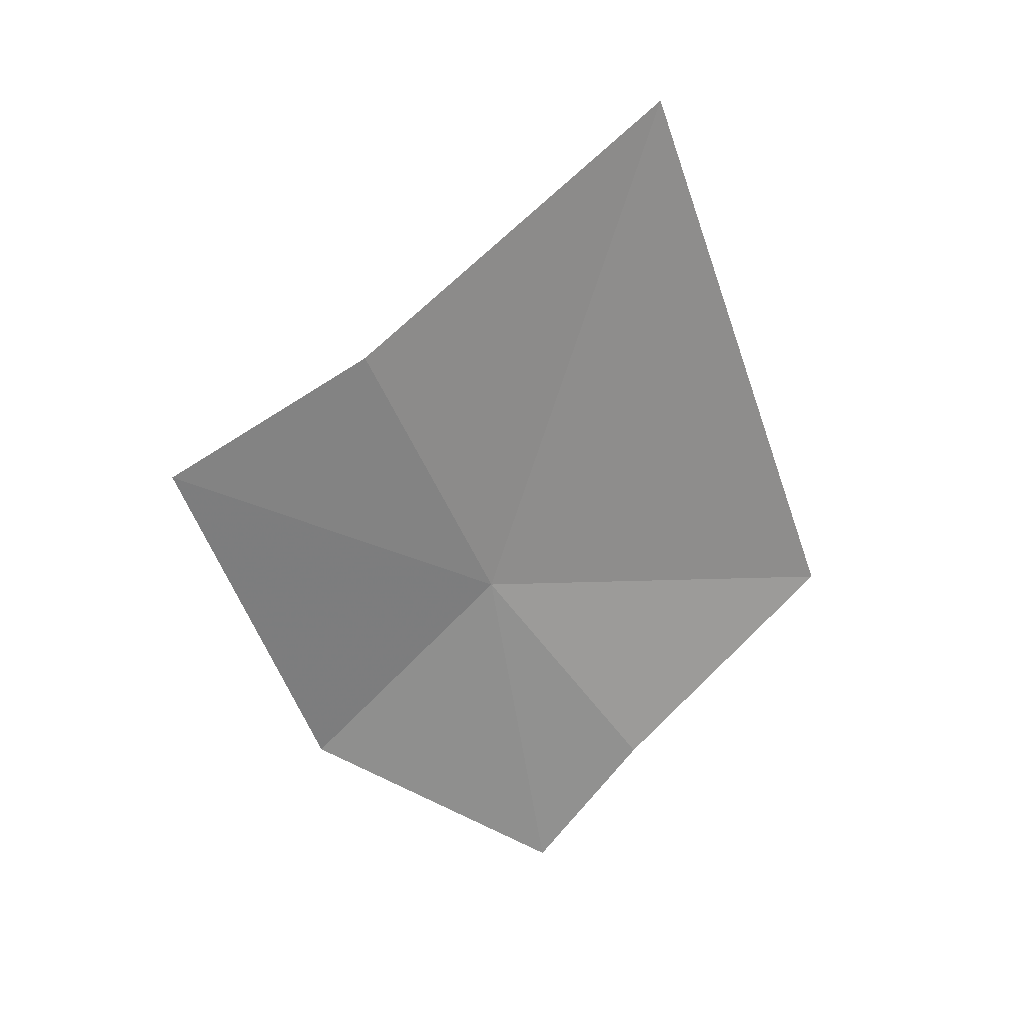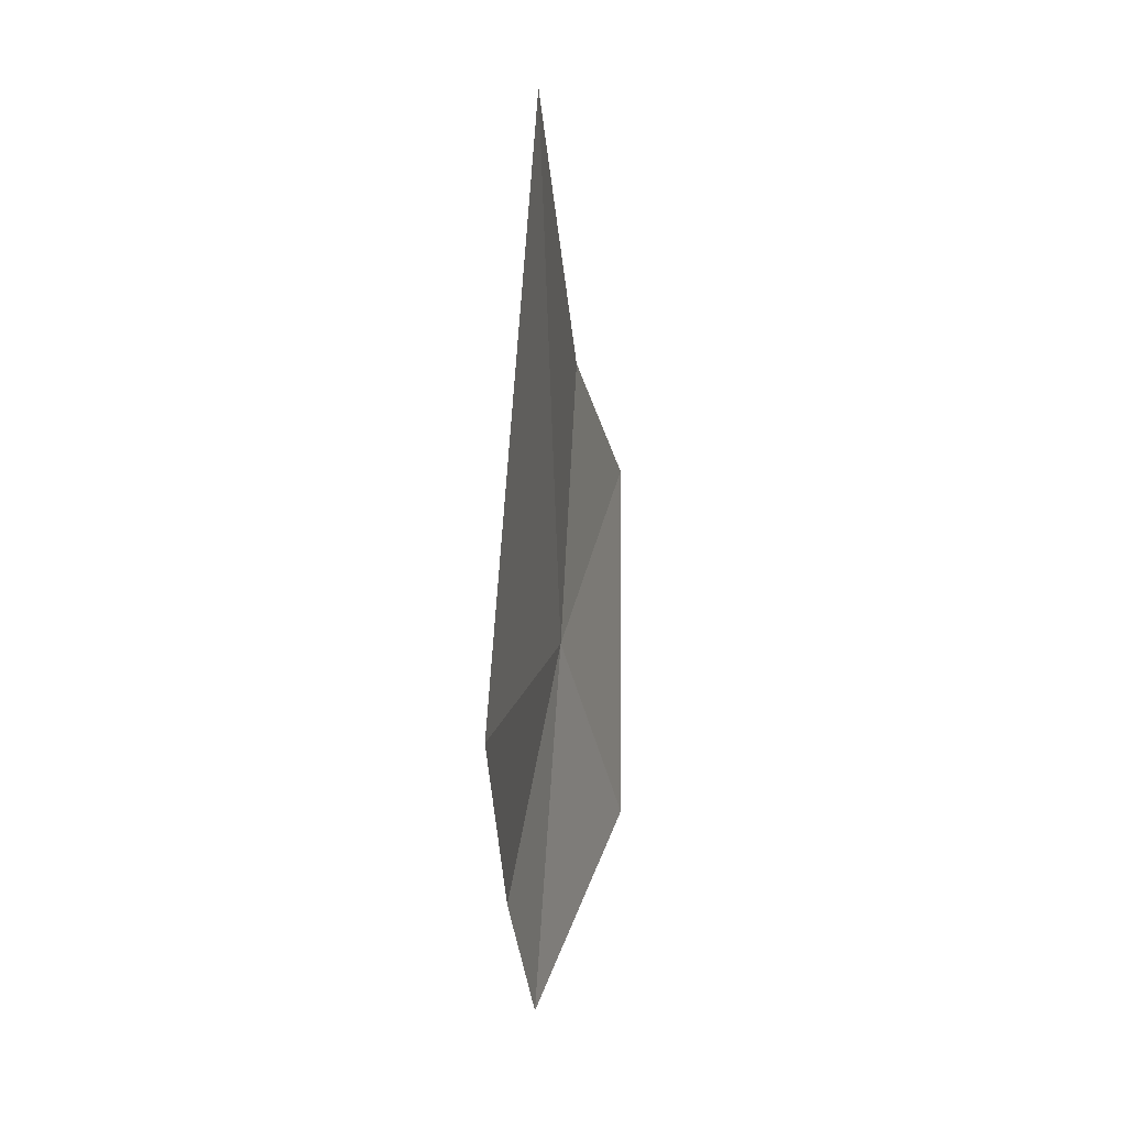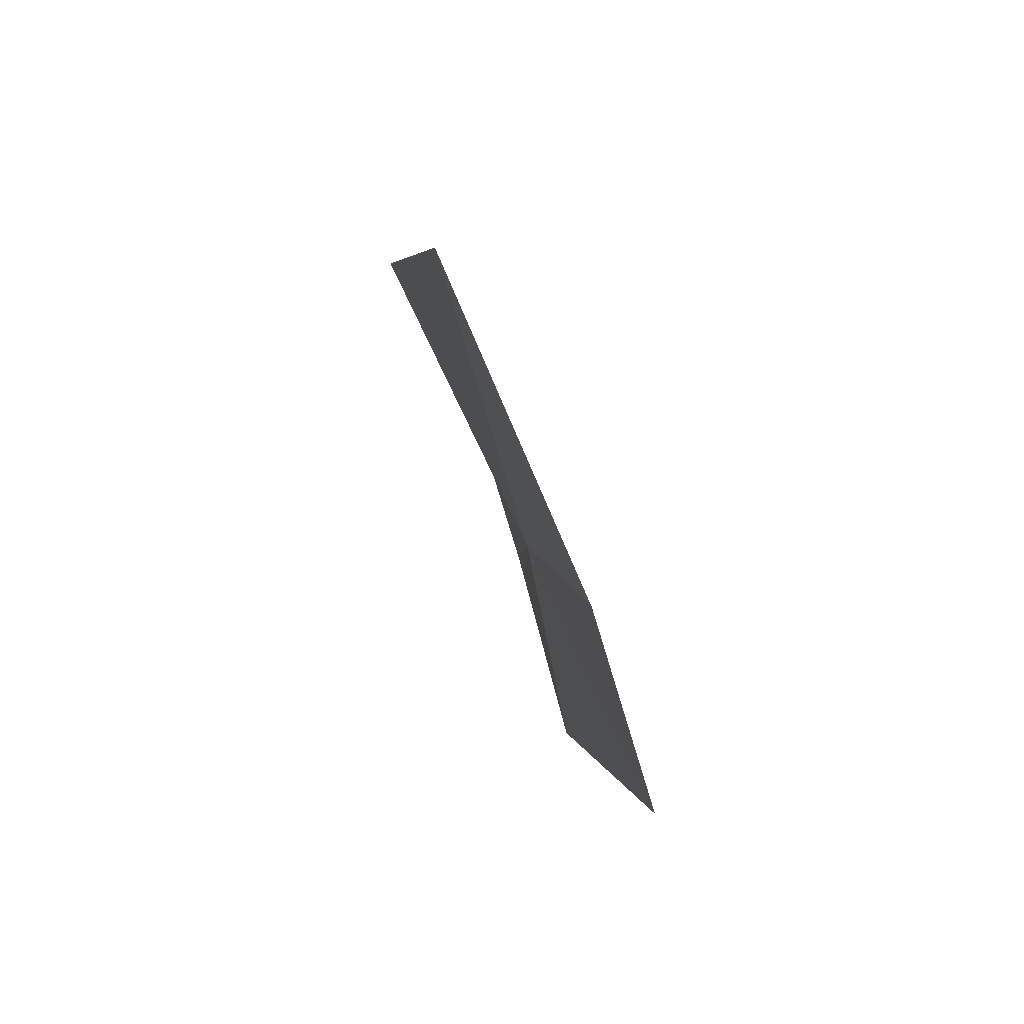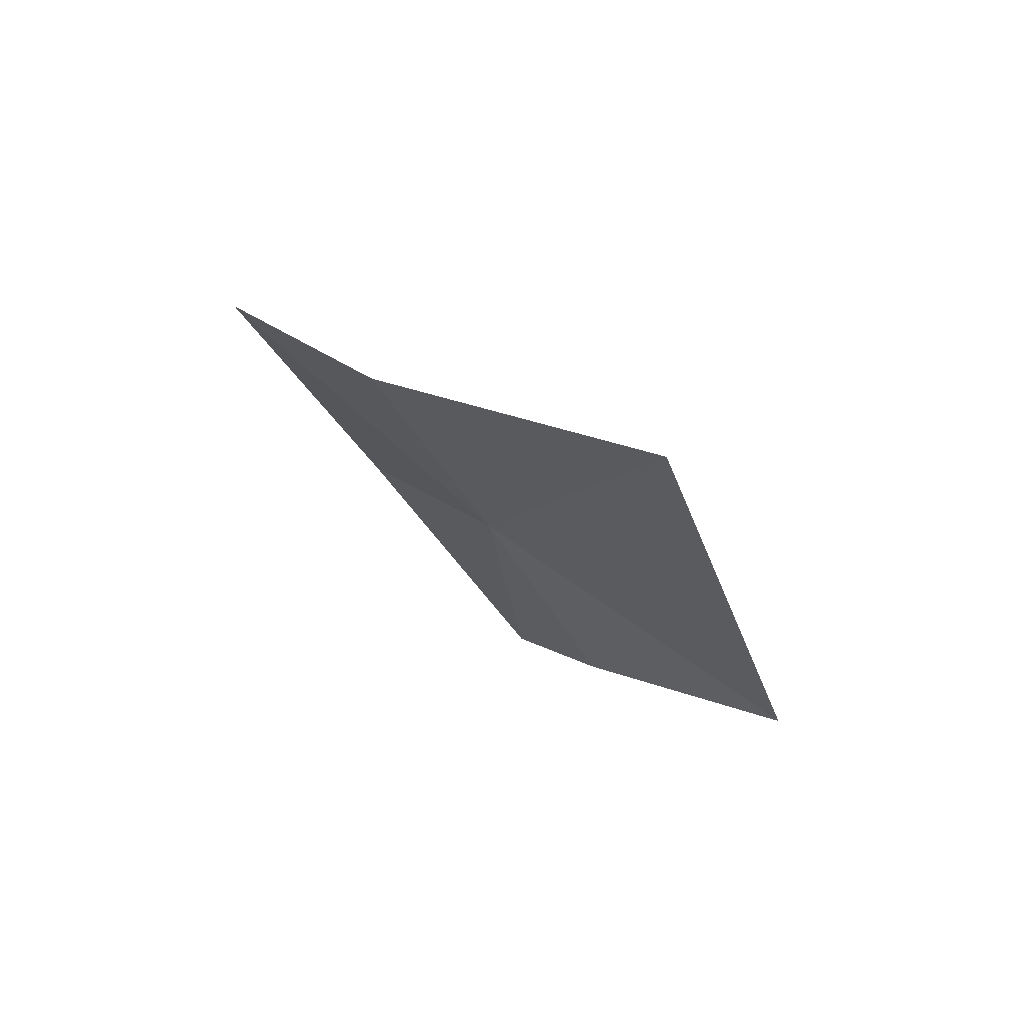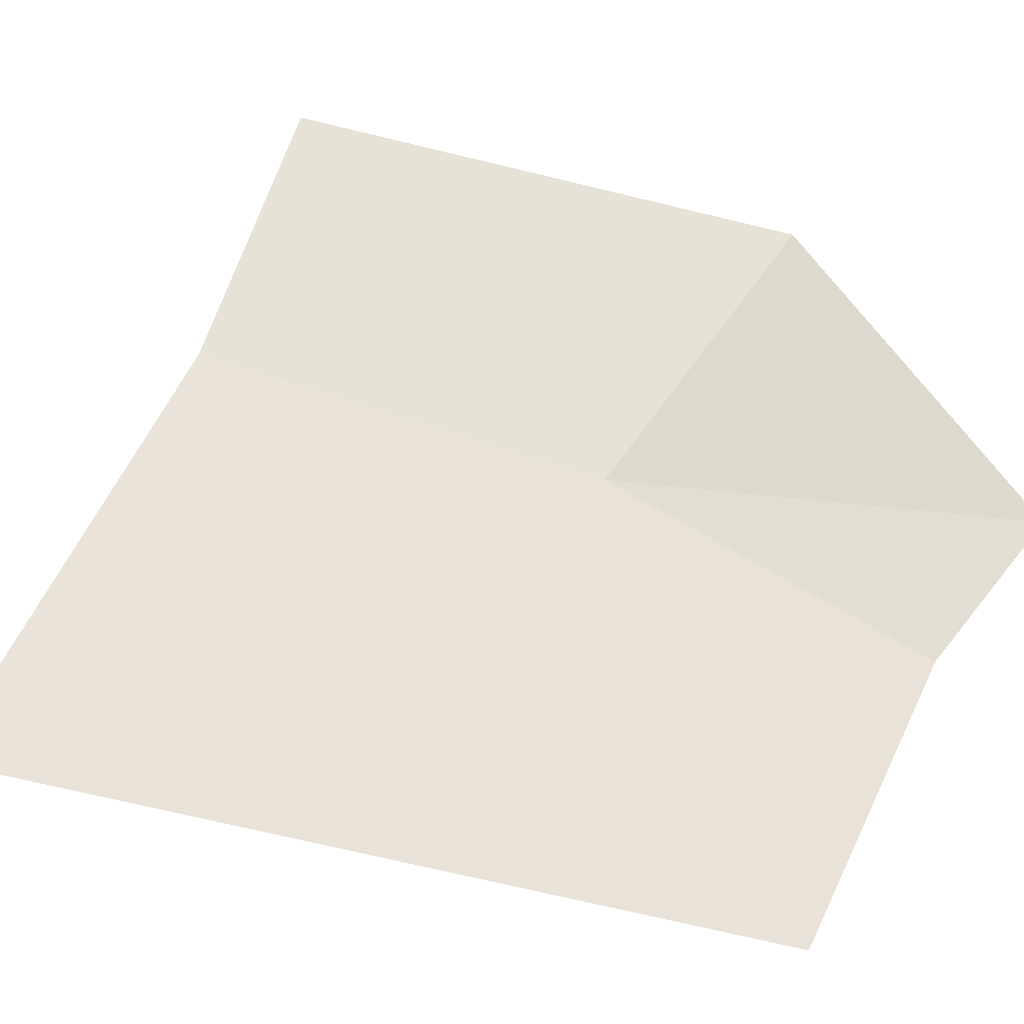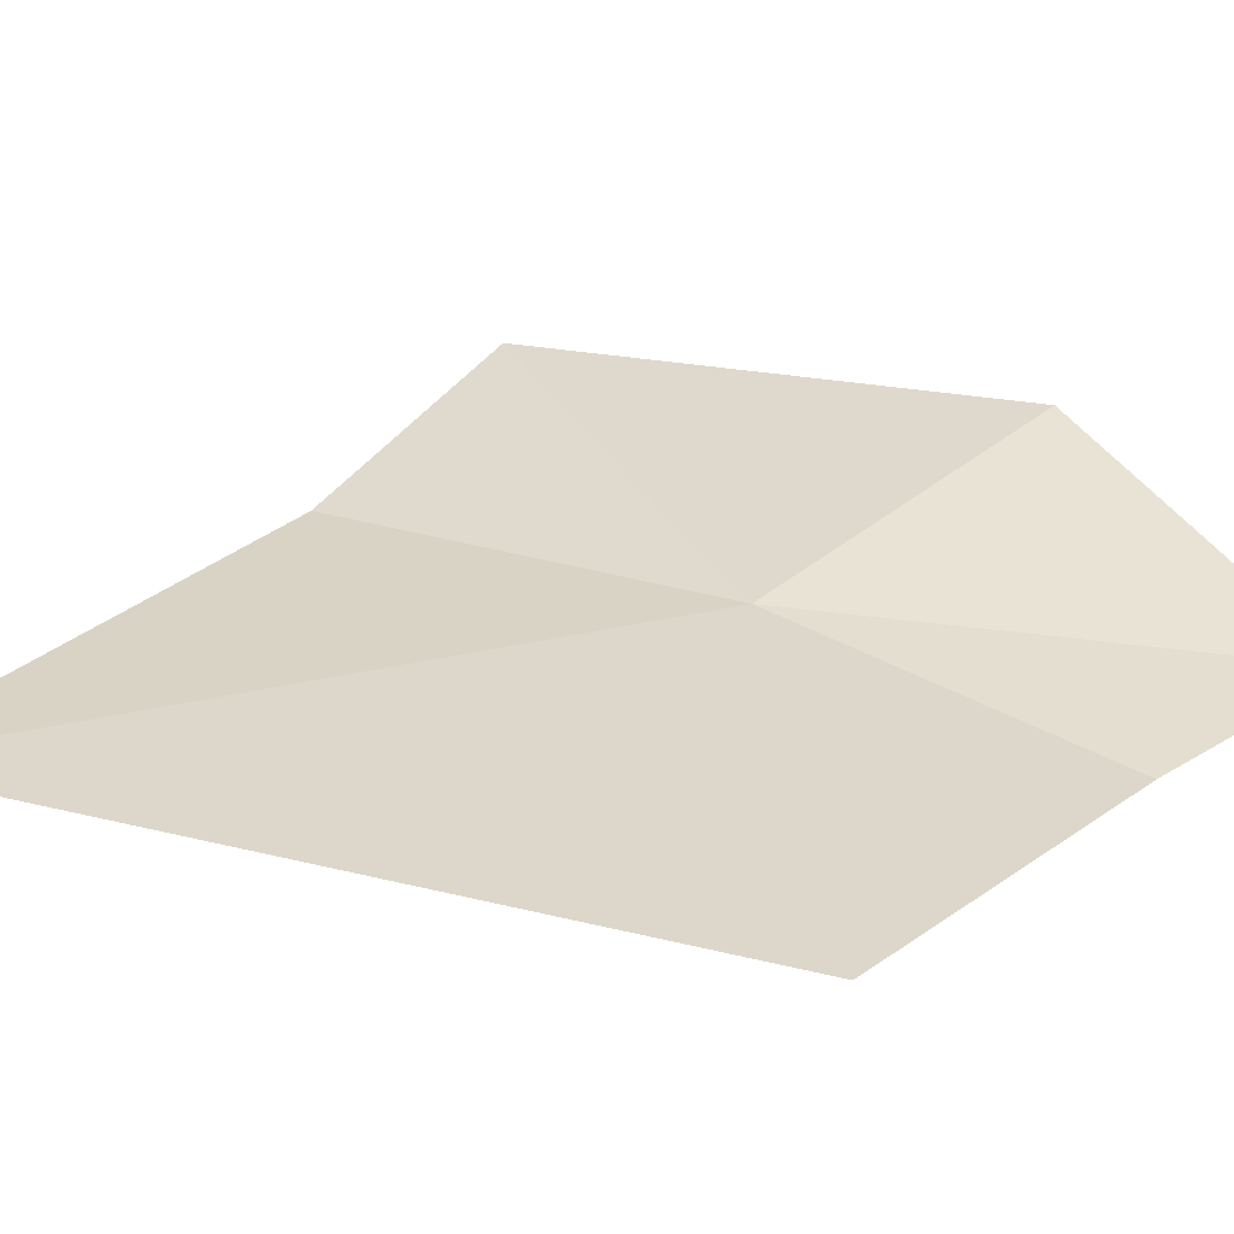
<metadata>
{"format":"obj","ext":"obj","renderer":"f3d","projection":"perspective","resolution":1024,"background":"white","views":[{"elev":26.1,"azim":115.0,"up":"+Y"},{"elev":2.8,"azim":-128.5,"up":"+Y"},{"elev":77.4,"azim":17.6,"up":"+Y"},{"elev":73.0,"azim":165.5,"up":"+Y"},{"elev":11.6,"azim":-109.8,"up":"+Z"},{"elev":-17.1,"azim":-87.7,"up":"+Z"}]}
</metadata>
<code>
v 3.818 -7.397 19.93
v 4.36 -5.758 20.48
v 5.057 -6.418 21.41
v 4.41 -8.54 20.88
v 3.672 -9.459 19.62
v 3.284 -8.73 19.14
v 3.063 -4.394 19.18
v 2.32 -7.689 18.28
f 1 2 3
f 1 3 4
f 1 4 5
f 1 5 6
f 1 8 7
f 1 6 8
f 1 7 2

</code>
